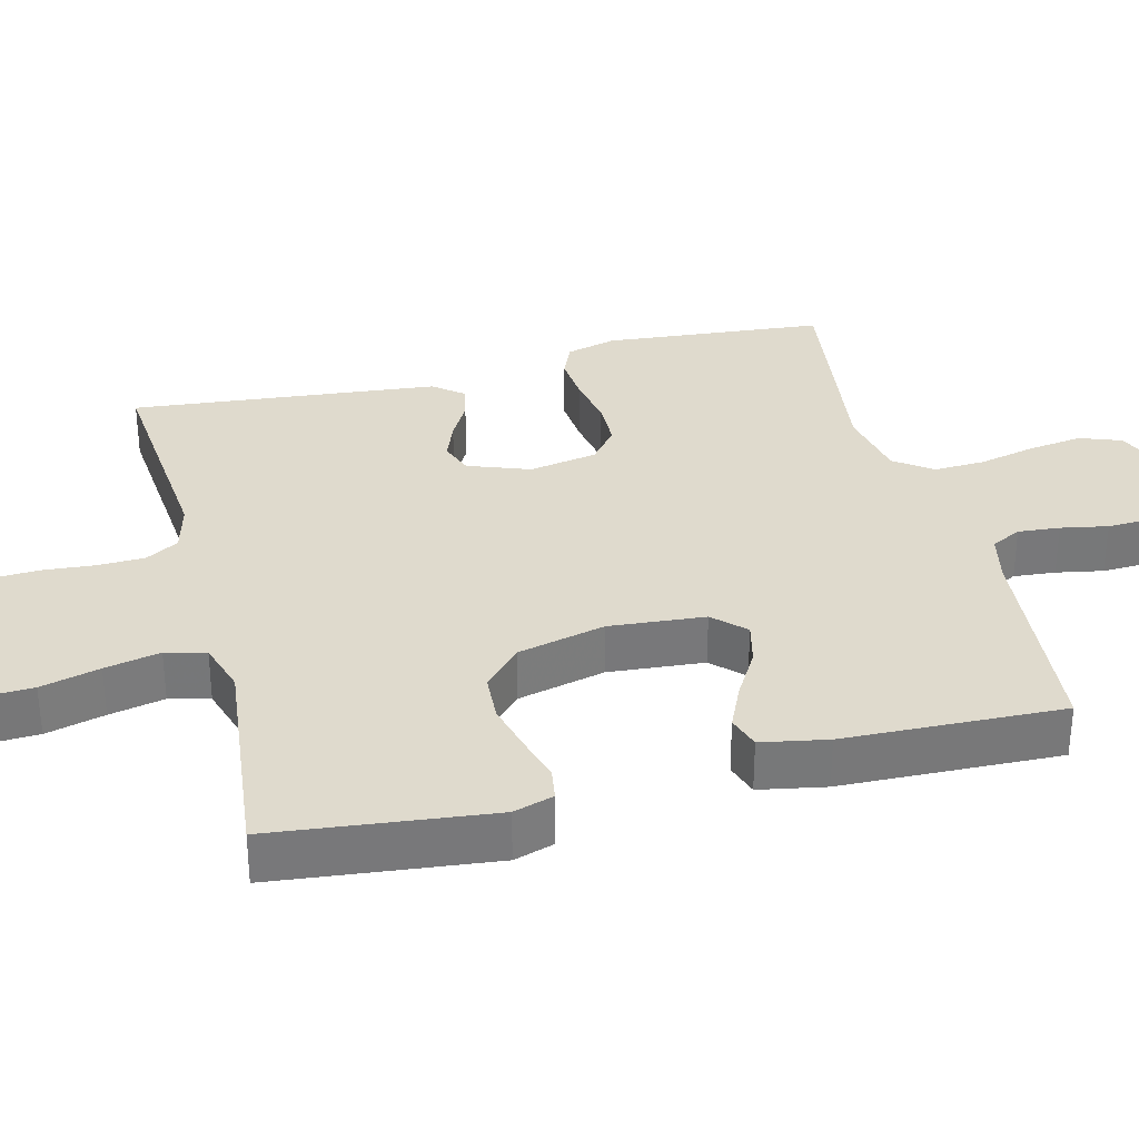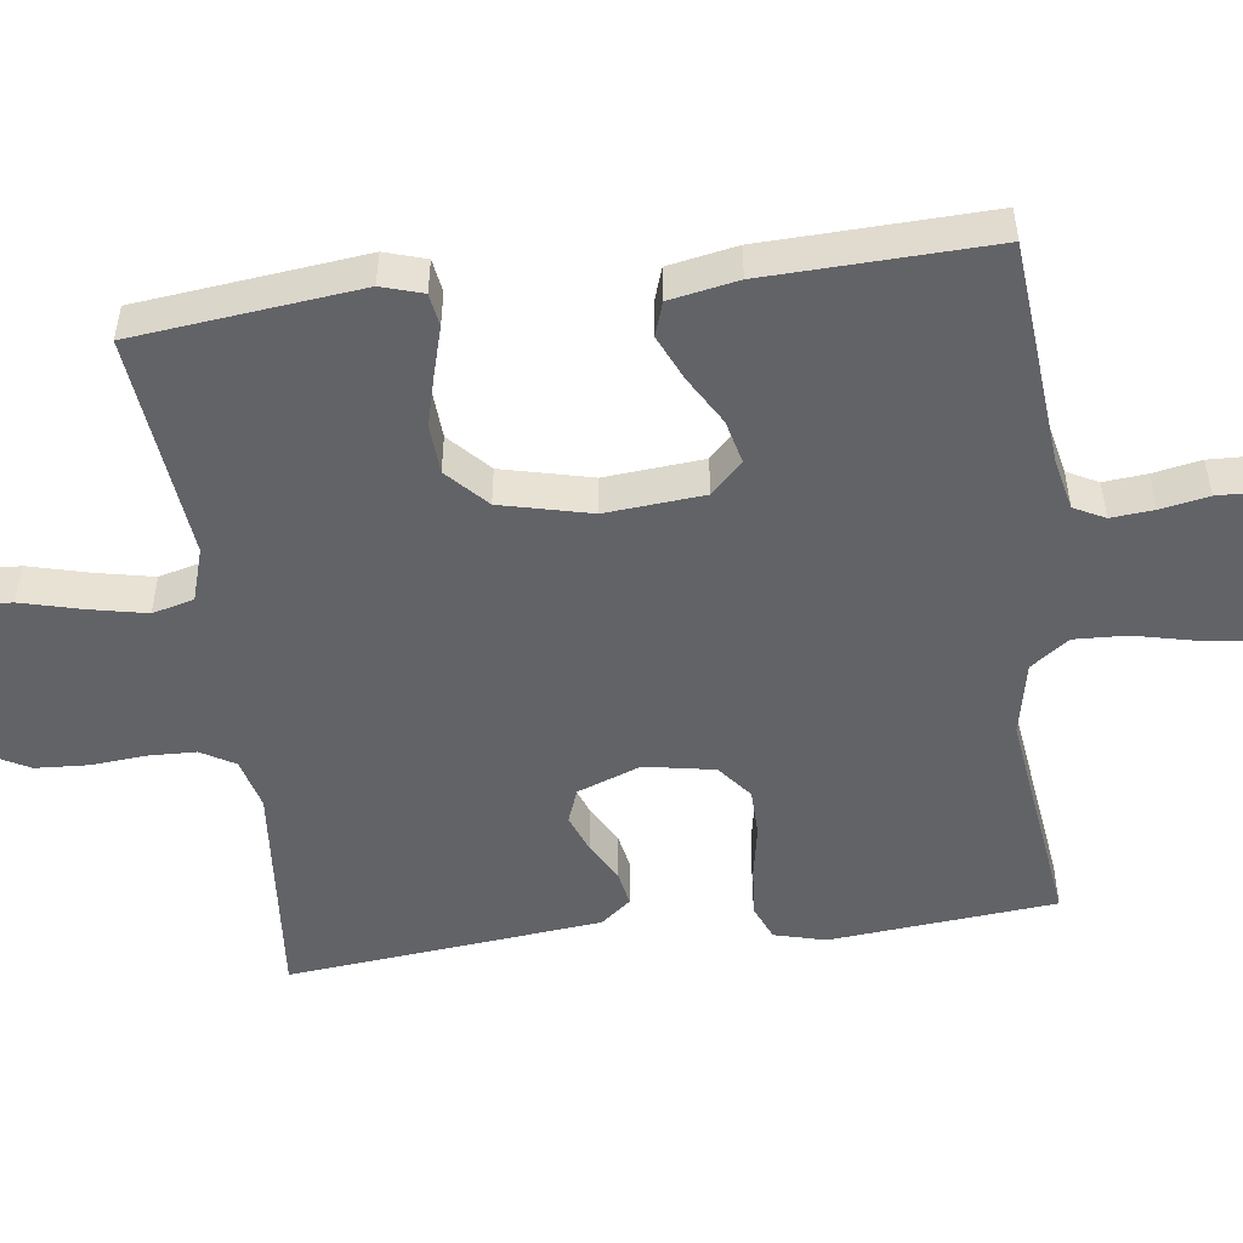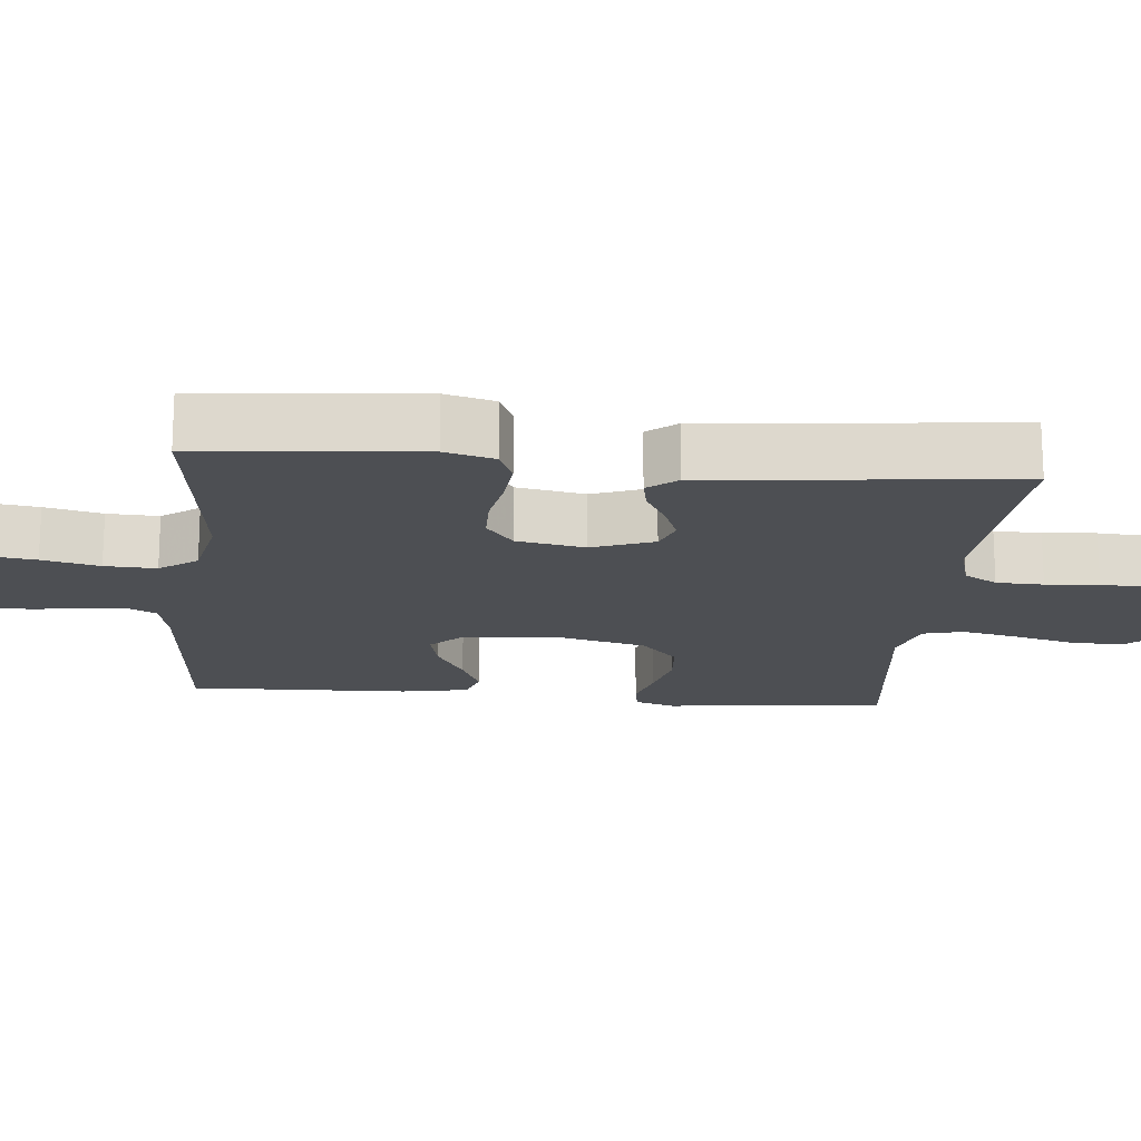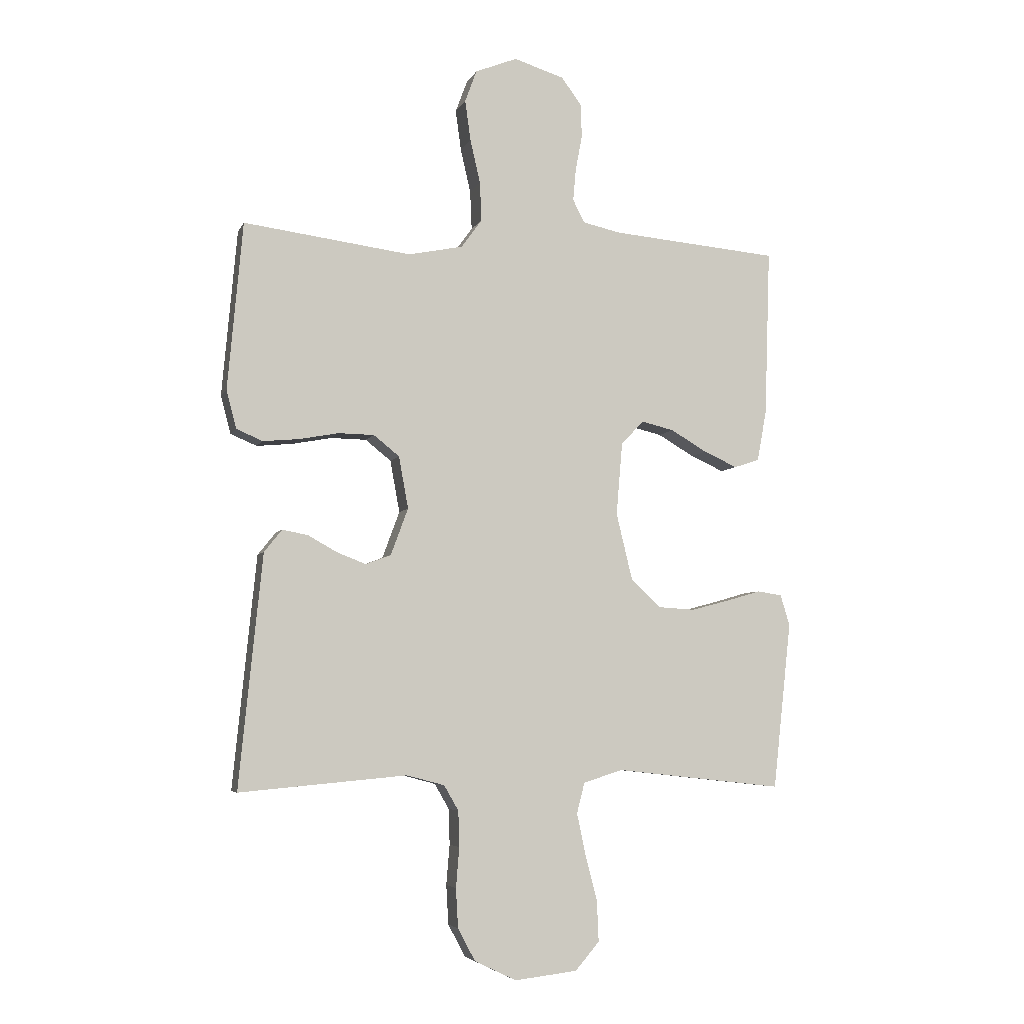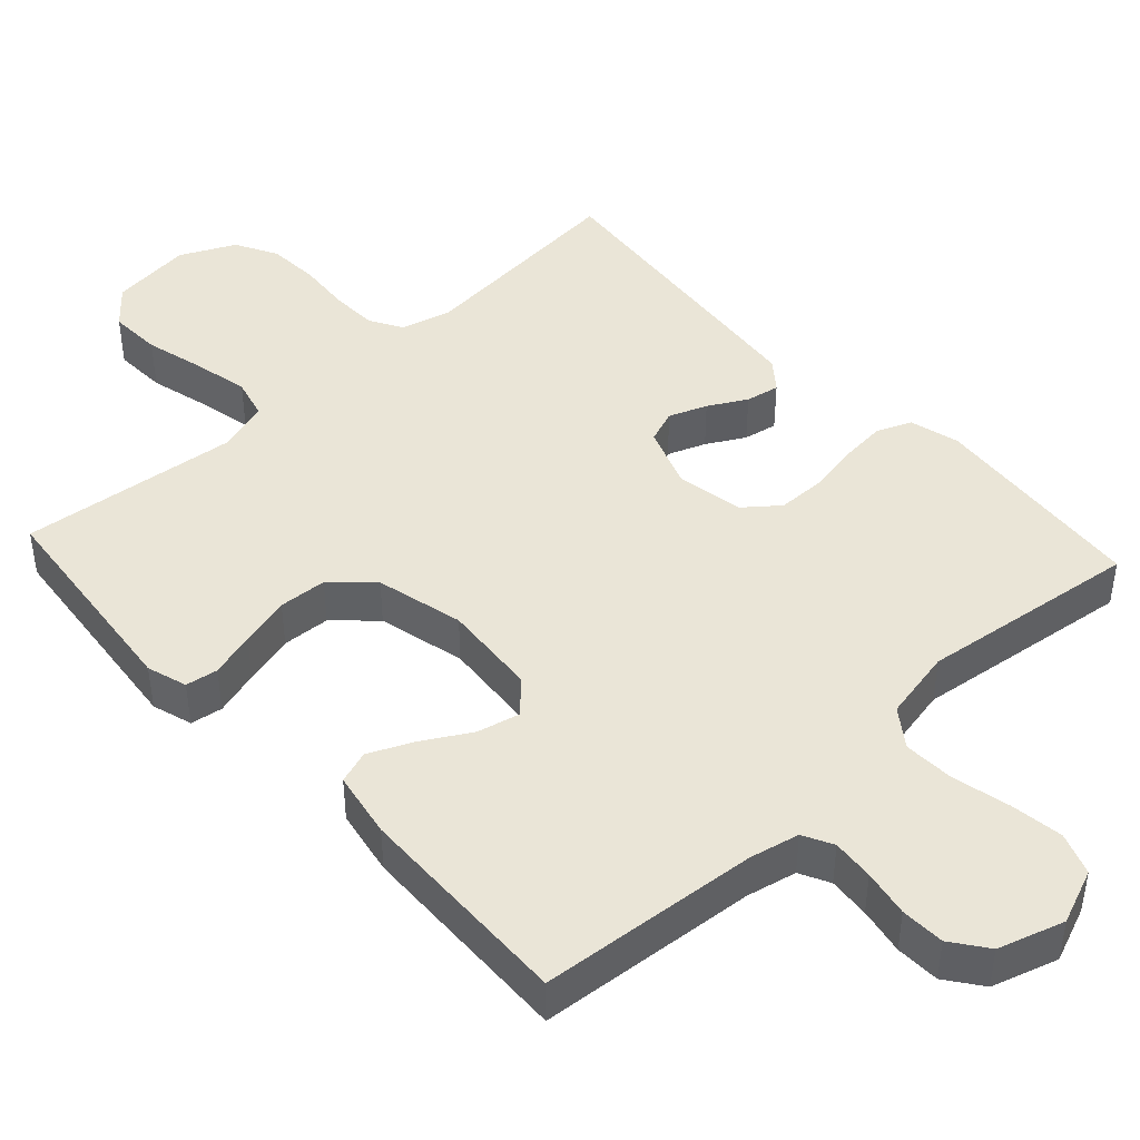
<metadata>
{"format":"obj","ext":"obj","renderer":"f3d","projection":"perspective","resolution":1024,"background":"white","views":[{"elev":32.9,"azim":-104.2,"up":"+Y"},{"elev":-51.0,"azim":-82.6,"up":"+Y"},{"elev":-17.8,"azim":84.6,"up":"+Y"},{"elev":-5.3,"azim":164.1,"up":"+Z"},{"elev":44.3,"azim":-42.7,"up":"+Y"}]}
</metadata>
<code>
v -0.5 0.07 0.5
v -0.2 0.07 0.526
v -0.132 0.07 0.541
v -0.111 0.07 0.582
v -0.116 0.07 0.639
v -0.128 0.07 0.703
v -0.126 0.07 0.763
v -0.09 0.07 0.812
v 0 0.07 0.84
v 0.075 0.07 0.81
v 0.096 0.07 0.753
v 0.086 0.07 0.68
v 0.068 0.07 0.602
v 0.065 0.07 0.532
v 0.102 0.07 0.481
v 0.2 0.07 0.461
v 0.5 0.07 0.5
v 0.527 0.07 0.2
v 0.509 0.07 0.132
v 0.462 0.07 0.112
v 0.397 0.07 0.118
v 0.327 0.07 0.131
v 0.263 0.07 0.13
v 0.217 0.07 0.093
v 0.2 0.07 0
v 0.231 0.07 -0.084
v 0.276 0.07 -0.101
v 0.328 0.07 -0.081
v 0.38 0.07 -0.052
v 0.426 0.07 -0.043
v 0.458 0.07 -0.083
v 0.47 0.07 -0.2
v 0.5 0.07 -0.5
v 0.2 0.07 -0.473
v 0.132 0.07 -0.491
v 0.106 0.07 -0.536
v 0.104 0.07 -0.6
v 0.11 0.07 -0.672
v 0.106 0.07 -0.742
v 0.075 0.07 -0.8
v 0 0.07 -0.836
v -0.112 0.07 -0.823
v -0.155 0.07 -0.773
v -0.152 0.07 -0.701
v -0.131 0.07 -0.62
v -0.115 0.07 -0.544
v -0.129 0.07 -0.489
v -0.2 0.07 -0.467
v -0.5 0.07 -0.5
v -0.533 0.07 -0.2
v -0.516 0.07 -0.145
v -0.472 0.07 -0.138
v -0.41 0.07 -0.156
v -0.341 0.07 -0.174
v -0.275 0.07 -0.17
v -0.222 0.07 -0.12
v -0.193 0.07 0
v -0.204 0.07 0.131
v -0.245 0.07 0.173
v -0.303 0.07 0.159
v -0.368 0.07 0.121
v -0.428 0.07 0.094
v -0.473 0.07 0.109
v -0.49 0.07 0.2
v -0.5 0 0.5
v -0.2 0 0.526
v -0.132 0 0.541
v -0.111 0 0.582
v -0.116 0 0.639
v -0.128 0 0.703
v -0.126 0 0.763
v -0.09 0 0.812
v 0 0 0.84
v 0.075 0 0.81
v 0.096 0 0.753
v 0.086 0 0.68
v 0.068 0 0.602
v 0.065 0 0.532
v 0.102 0 0.481
v 0.2 0 0.461
v 0.5 0 0.5
v 0.527 0 0.2
v 0.509 0 0.132
v 0.462 0 0.112
v 0.397 0 0.118
v 0.327 0 0.131
v 0.263 0 0.13
v 0.217 0 0.093
v 0.2 0 0
v 0.231 0 -0.084
v 0.276 0 -0.101
v 0.328 0 -0.081
v 0.38 0 -0.052
v 0.426 0 -0.043
v 0.458 0 -0.083
v 0.47 0 -0.2
v 0.5 0 -0.5
v 0.2 0 -0.473
v 0.132 0 -0.491
v 0.106 0 -0.536
v 0.104 0 -0.6
v 0.11 0 -0.672
v 0.106 0 -0.742
v 0.075 0 -0.8
v 0 0 -0.836
v -0.112 0 -0.823
v -0.155 0 -0.773
v -0.152 0 -0.701
v -0.131 0 -0.62
v -0.115 0 -0.544
v -0.129 0 -0.489
v -0.2 0 -0.467
v -0.5 0 -0.5
v -0.533 0 -0.2
v -0.516 0 -0.145
v -0.472 0 -0.138
v -0.41 0 -0.156
v -0.341 0 -0.174
v -0.275 0 -0.17
v -0.222 0 -0.12
v -0.193 0 0
v -0.204 0 0.131
v -0.245 0 0.173
v -0.303 0 0.159
v -0.368 0 0.121
v -0.428 0 0.094
v -0.473 0 0.109
v -0.49 0 0.2
f 63 64 1 2
f 60 61 62 63
f 60 63 2 3
f 59 60 3 4
f 58 59 4
f 57 58 4
f 50 51 52 53
f 48 49 50 53
f 47 48 53 54
f 42 43 44 45
f 42 45 46
f 41 42 46
f 40 41 46 47
f 37 38 39 40
f 36 37 40 47
f 31 32 33 34
f 31 34 35
f 28 29 30 31
f 27 28 31 35
f 26 27 35 36
f 19 20 21 22
f 17 18 19 22
f 16 17 22 23
f 15 16 23 24
f 10 11 12 13
f 10 13 14
f 9 10 14
f 8 9 14
f 5 6 7 8
f 4 5 8 14
f 57 4 14 15
f 36 47 54 55
f 25 26 36 55
f 25 55 56
f 25 56 57
f 15 24 25 57
f 66 65 128 127
f 127 126 125 124
f 67 66 127 124
f 68 67 124 123
f 68 123 122
f 68 122 121
f 117 116 115 114
f 117 114 113 112
f 118 117 112 111
f 109 108 107 106
f 110 109 106
f 110 106 105
f 111 110 105 104
f 104 103 102 101
f 111 104 101 100
f 98 97 96 95
f 99 98 95
f 95 94 93 92
f 99 95 92 91
f 100 99 91 90
f 86 85 84 83
f 86 83 82 81
f 87 86 81 80
f 88 87 80 79
f 77 76 75 74
f 78 77 74
f 78 74 73
f 78 73 72
f 72 71 70 69
f 78 72 69 68
f 79 78 68 121
f 119 118 111 100
f 119 100 90 89
f 120 119 89
f 121 120 89
f 121 89 88 79
f 1 65 66 2
f 2 66 67 3
f 3 67 68 4
f 4 68 69 5
f 5 69 70 6
f 6 70 71 7
f 7 71 72 8
f 8 72 73 9
f 9 73 74 10
f 10 74 75 11
f 11 75 76 12
f 12 76 77 13
f 13 77 78 14
f 14 78 79 15
f 15 79 80 16
f 16 80 81 17
f 17 81 82 18
f 18 82 83 19
f 19 83 84 20
f 20 84 85 21
f 21 85 86 22
f 22 86 87 23
f 23 87 88 24
f 24 88 89 25
f 25 89 90 26
f 26 90 91 27
f 27 91 92 28
f 28 92 93 29
f 29 93 94 30
f 30 94 95 31
f 31 95 96 32
f 32 96 97 33
f 33 97 98 34
f 34 98 99 35
f 35 99 100 36
f 36 100 101 37
f 37 101 102 38
f 38 102 103 39
f 39 103 104 40
f 40 104 105 41
f 41 105 106 42
f 42 106 107 43
f 43 107 108 44
f 44 108 109 45
f 45 109 110 46
f 46 110 111 47
f 47 111 112 48
f 48 112 113 49
f 49 113 114 50
f 50 114 115 51
f 51 115 116 52
f 52 116 117 53
f 53 117 118 54
f 54 118 119 55
f 55 119 120 56
f 56 120 121 57
f 57 121 122 58
f 58 122 123 59
f 59 123 124 60
f 60 124 125 61
f 61 125 126 62
f 62 126 127 63
f 63 127 128 64
f 64 128 65 1

</code>
